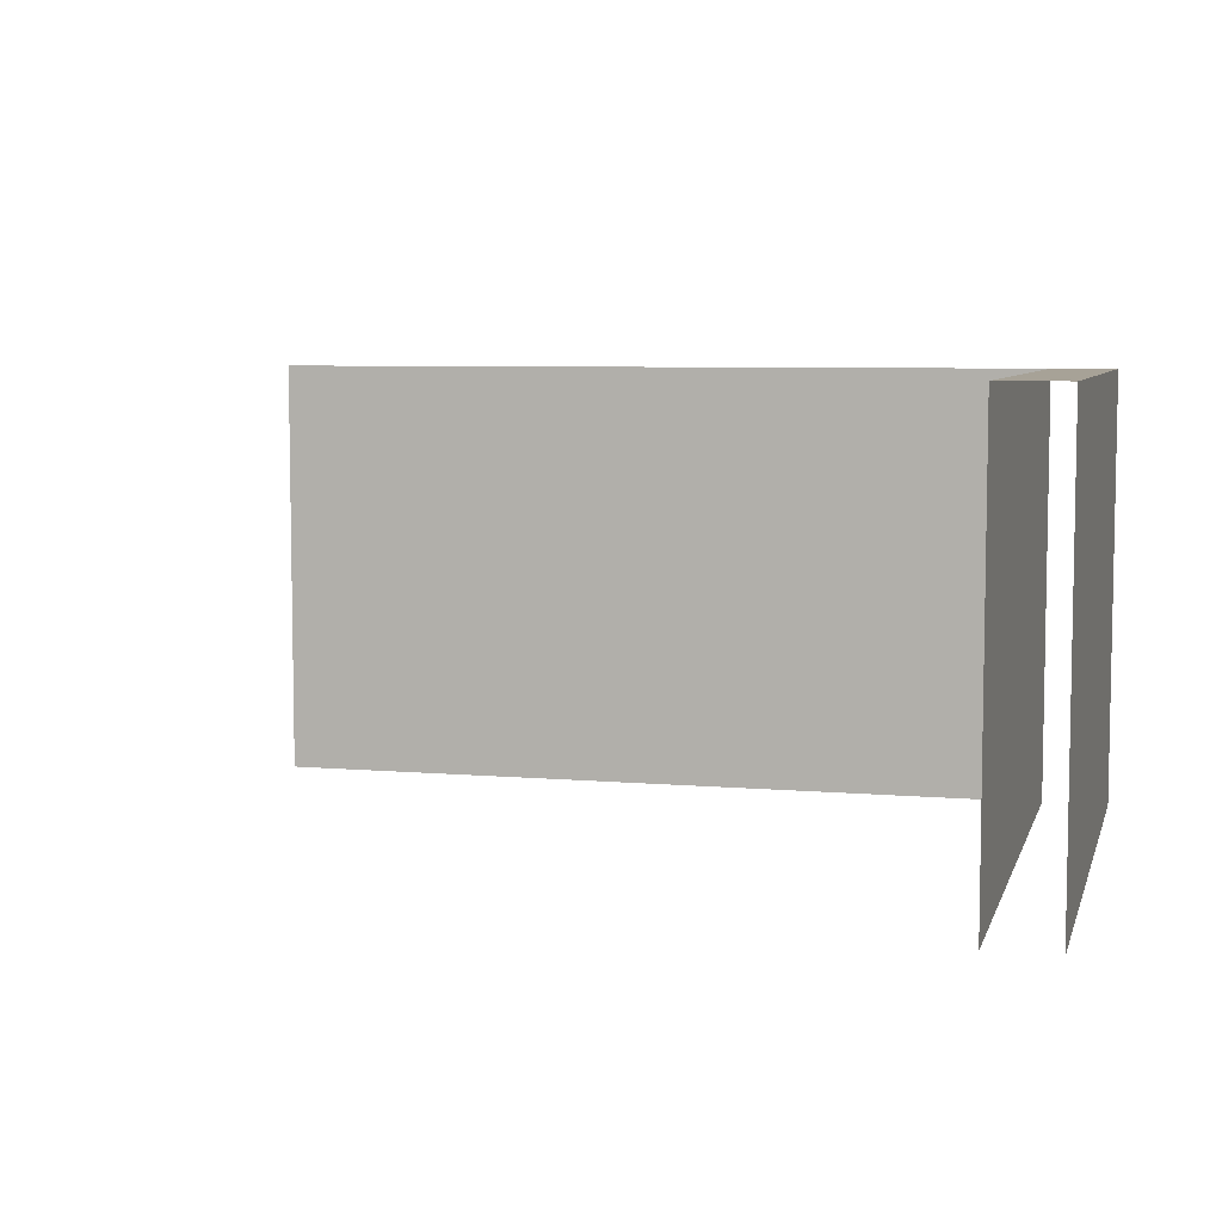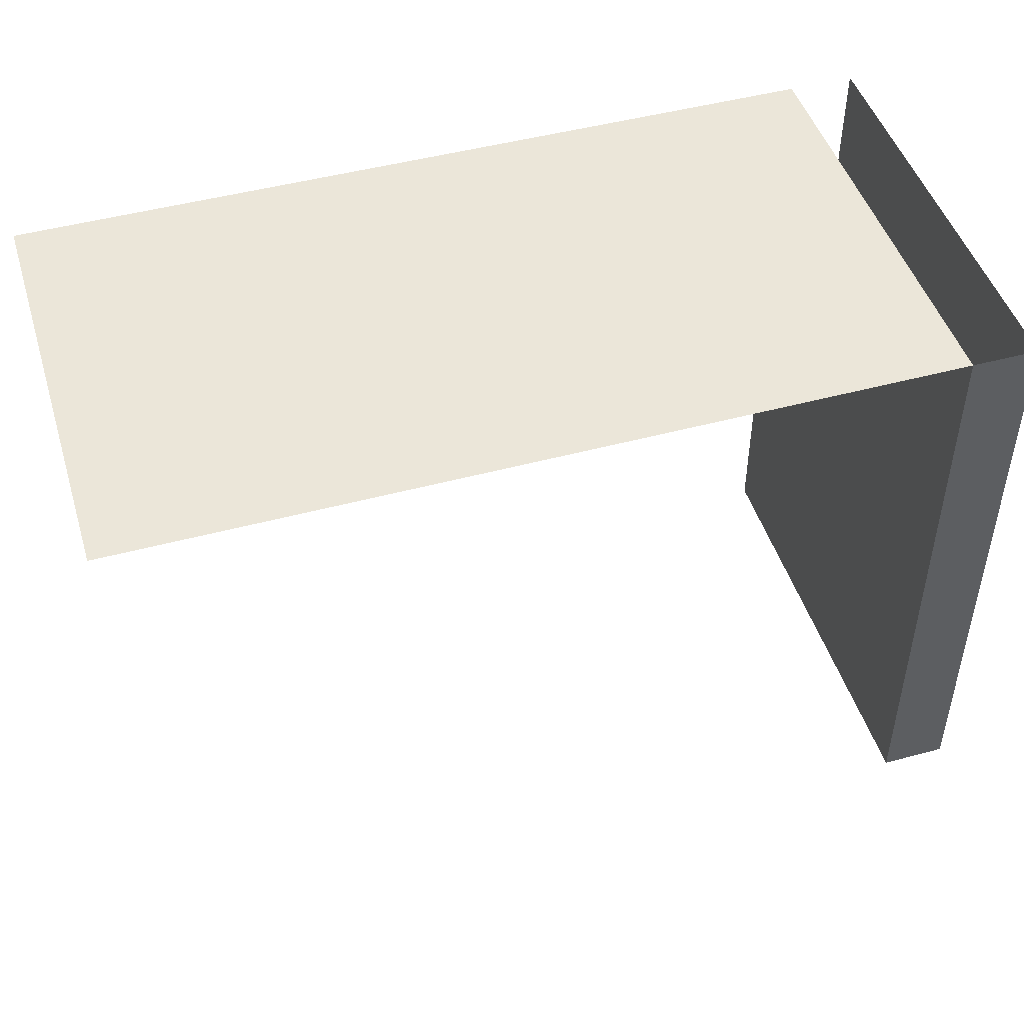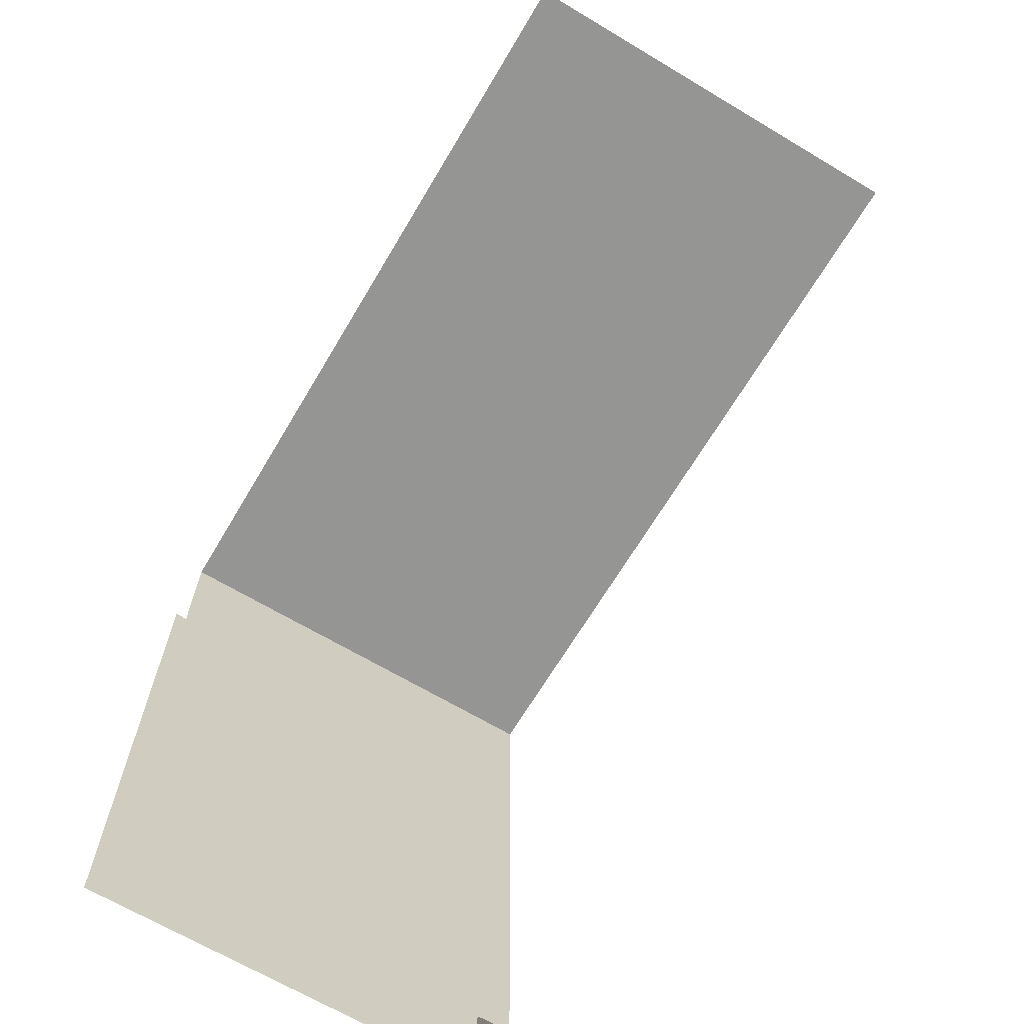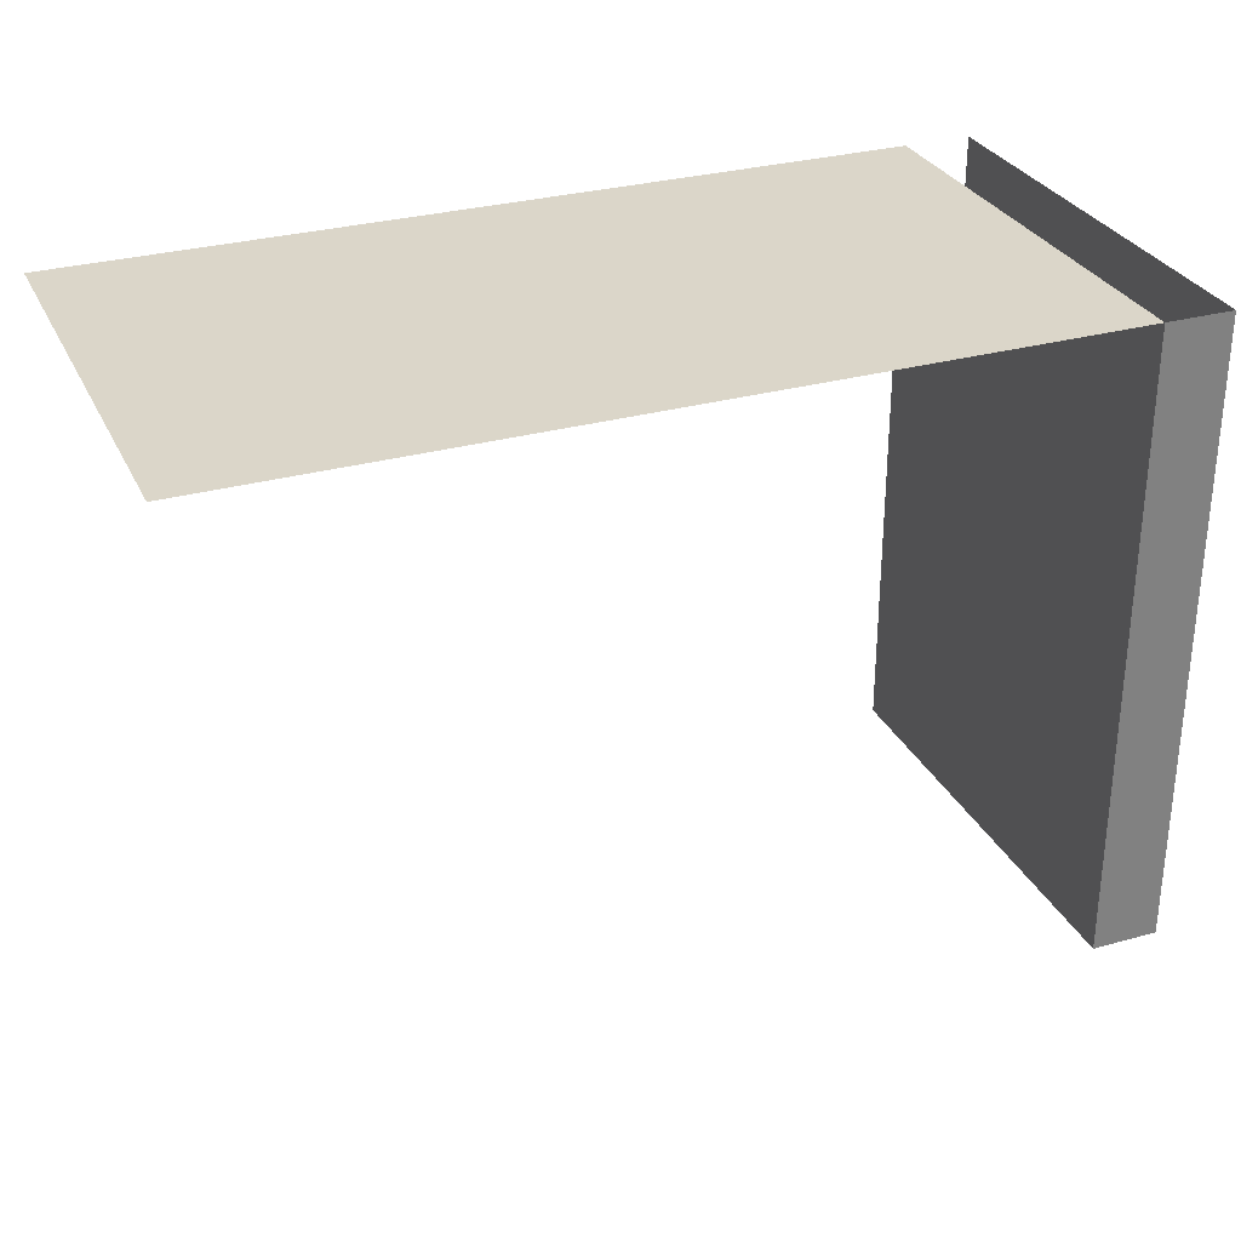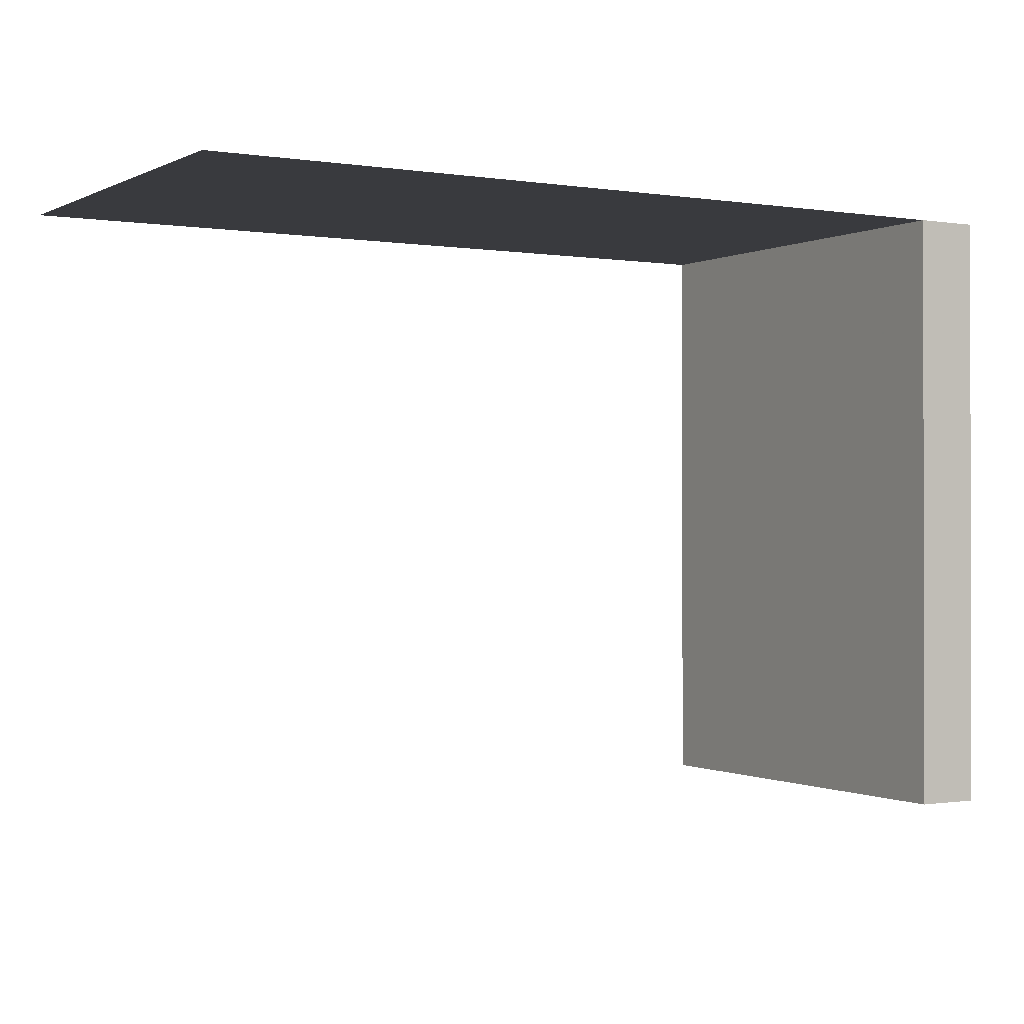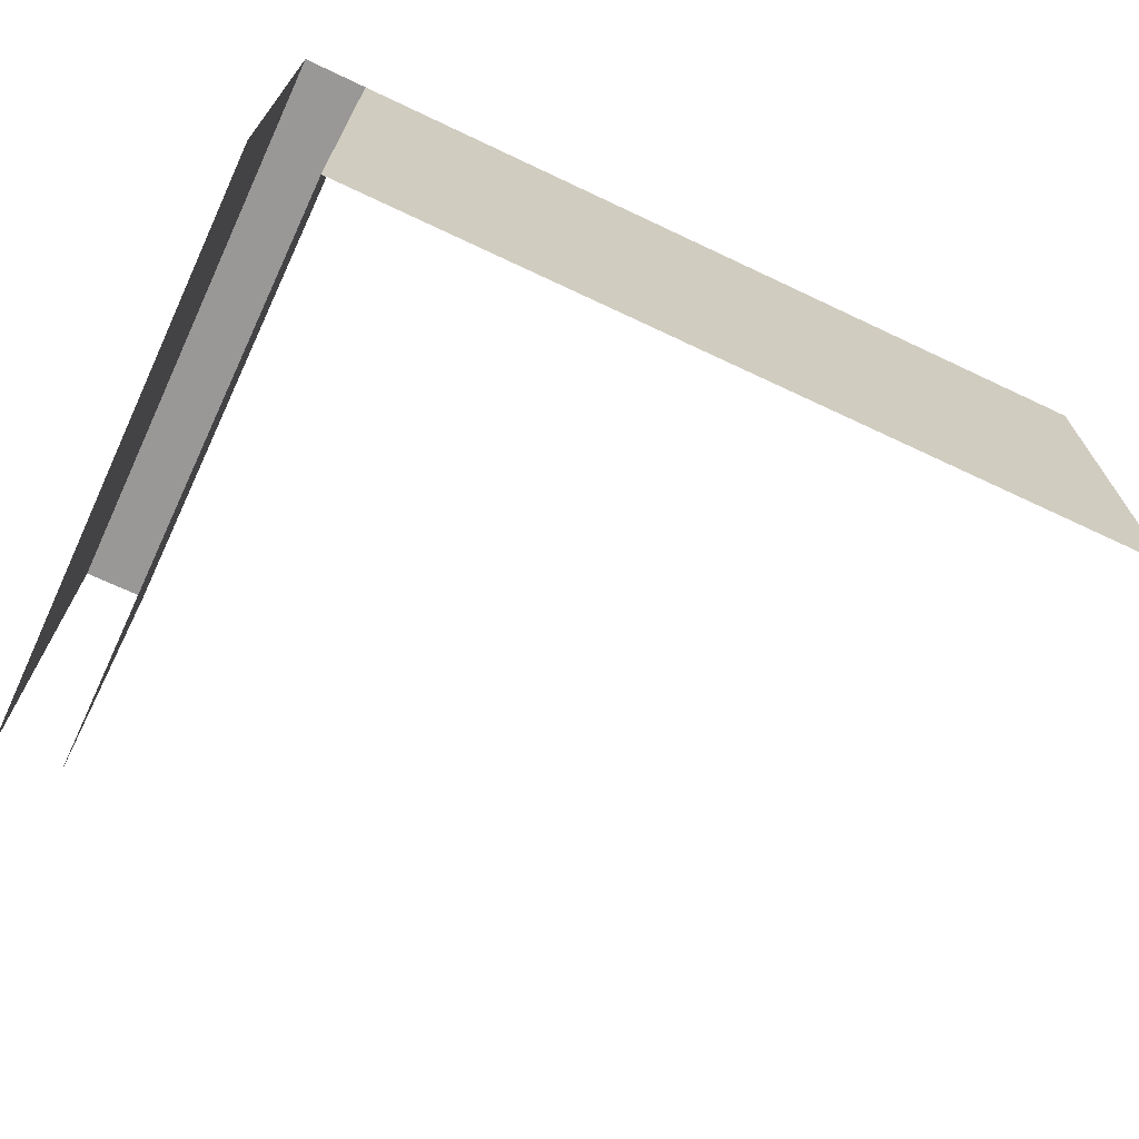
<metadata>
{"format":"obj","ext":"obj","renderer":"f3d","projection":"perspective","resolution":1024,"background":"white","views":[{"elev":6.6,"azim":-165.5,"up":"+Y"},{"elev":47.4,"azim":163.0,"up":"+Z"},{"elev":-67.3,"azim":59.2,"up":"+Z"},{"elev":30.1,"azim":157.9,"up":"+Z"},{"elev":-0.5,"azim":149.4,"up":"+Z"},{"elev":-68.7,"azim":-25.3,"up":"+Y"}]}
</metadata>
<code>
v 0.075 1 1.8
v 0.075 1 0.4
v -0.075 1 0.4
v -0.075 1 1.8
v -0.075 1 0.4
v -0.075 0 0.4
v -0.075 0 1.8
v -0.075 1 1.8
v 0.075 1 1.8
v 0.075 0 1.8
v 0.075 0 0.4
v 0.075 1 0.4
v 0.075 1 1.8
v 1.925 1 1.8
v 1.925 0 1.8
v 0.075 0 1.8
g mesh16850
f 1 2 3
f 3 4 1
f 5 6 7
f 7 8 5
f 9 10 11
f 11 12 9
g mesh16852
f 13 14 15
f 15 16 13

</code>
